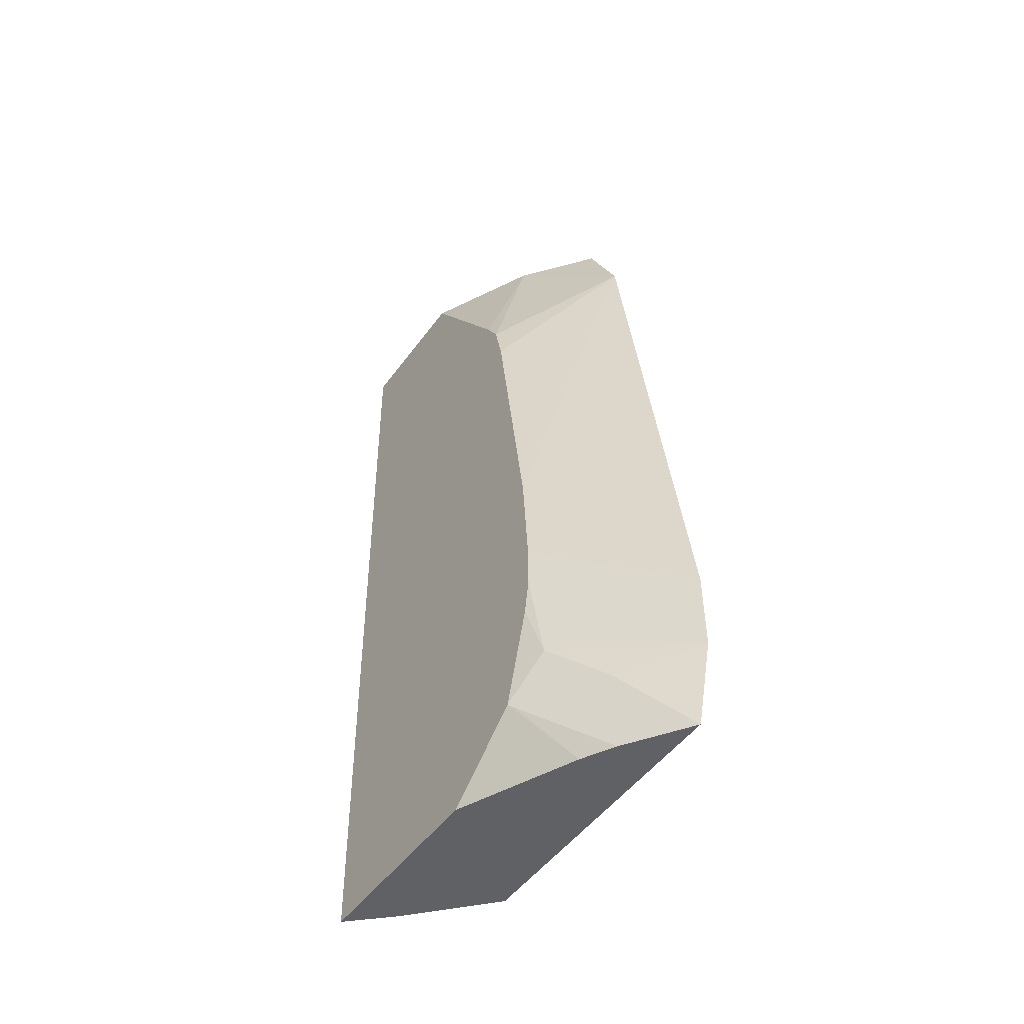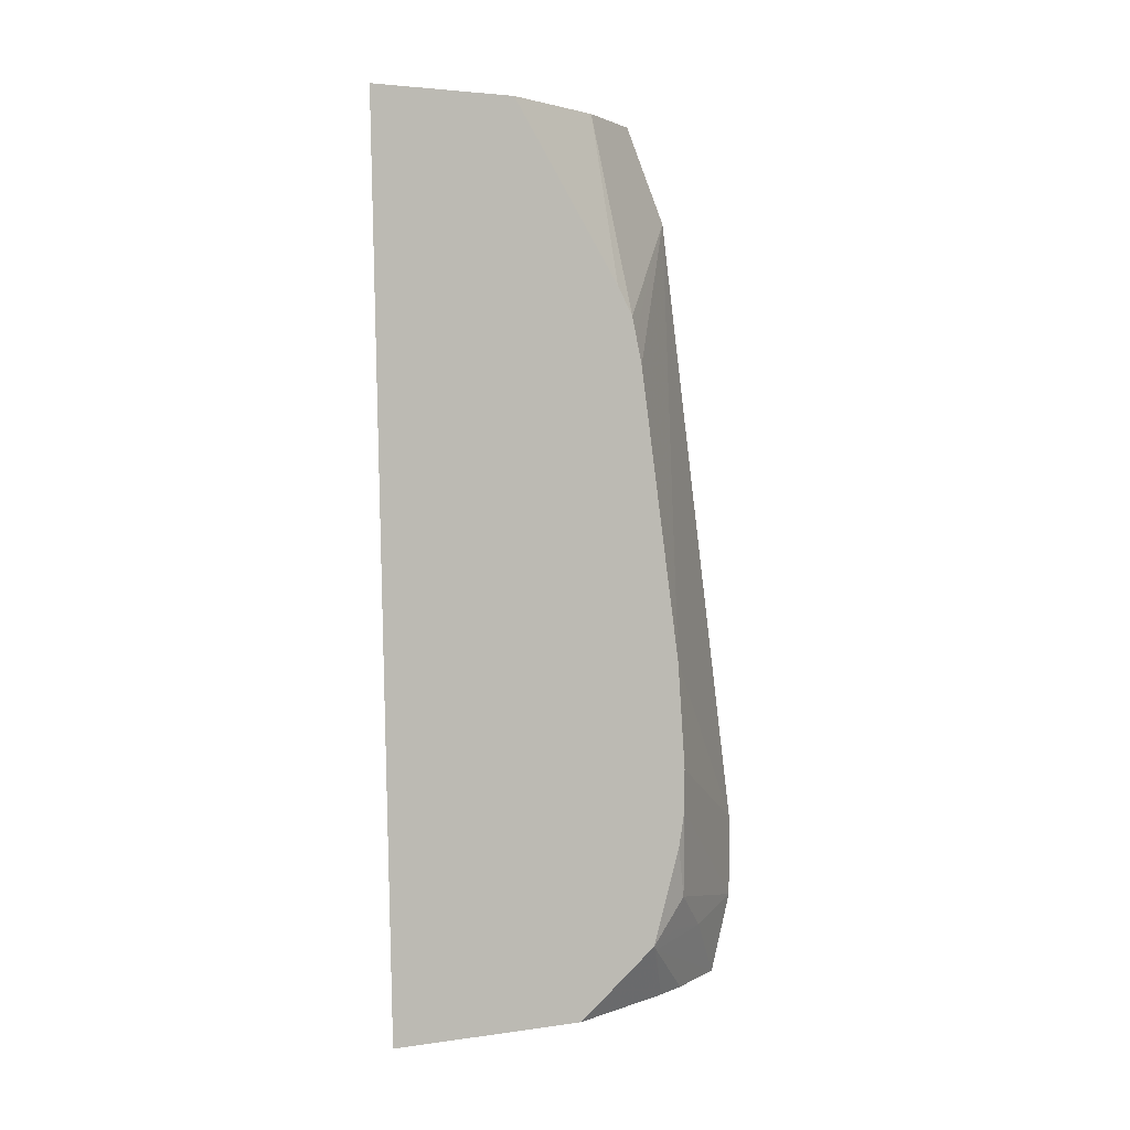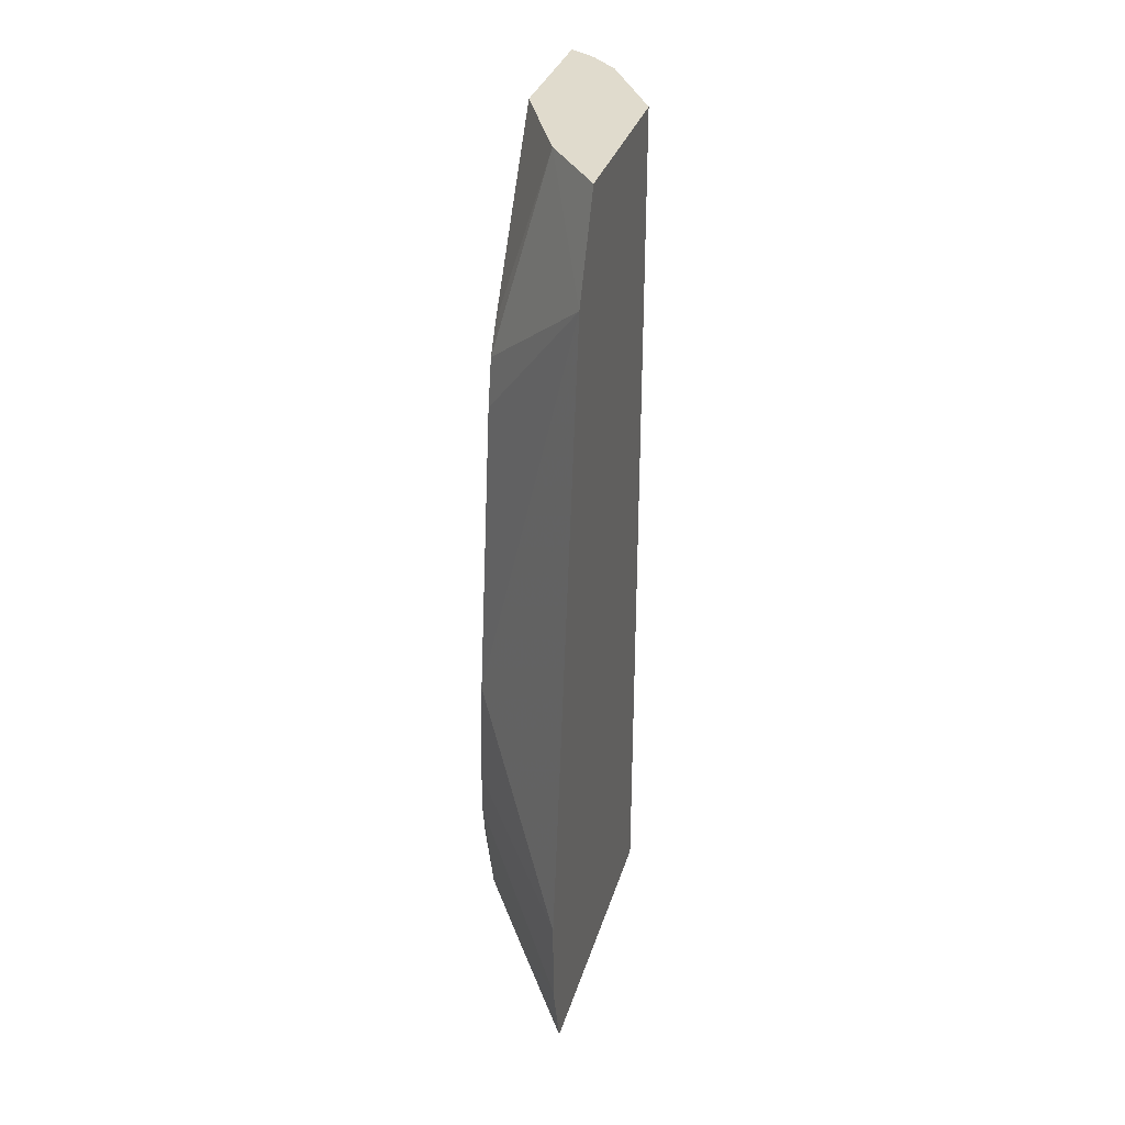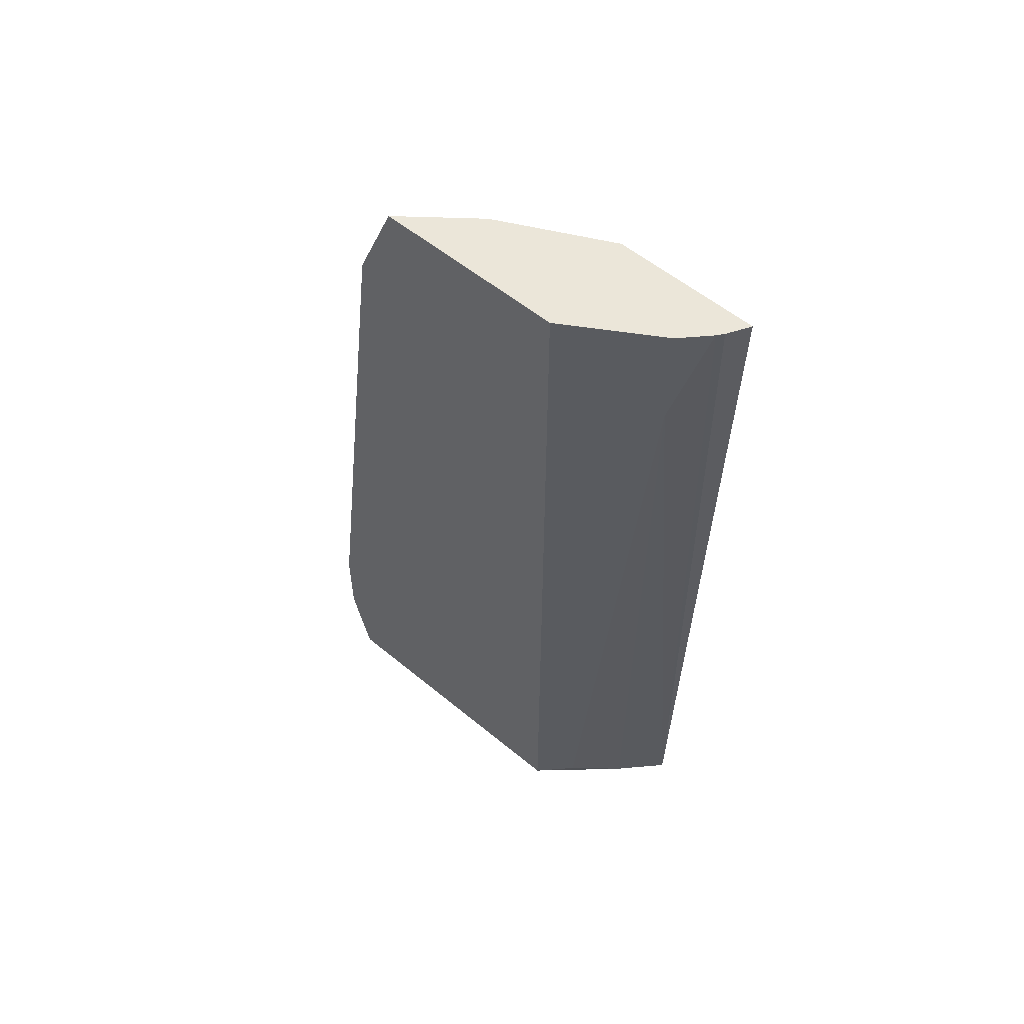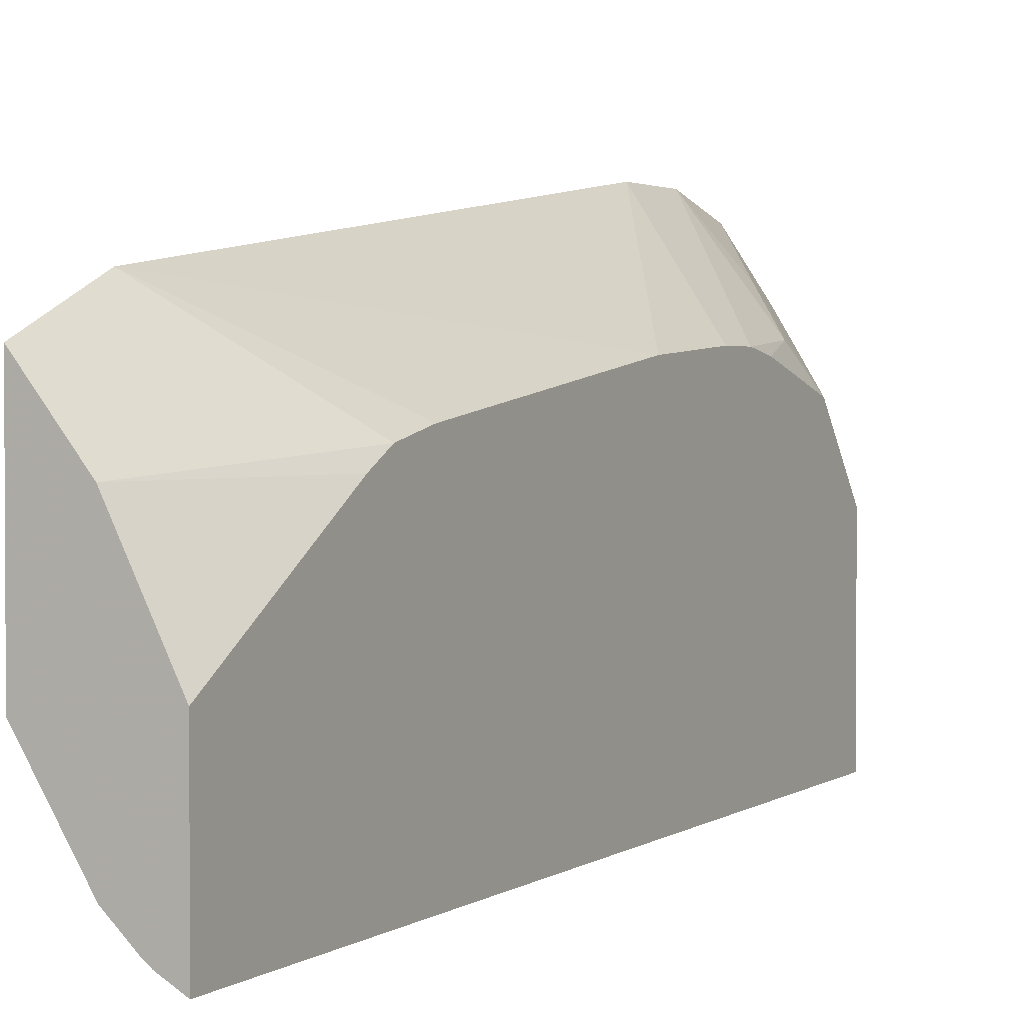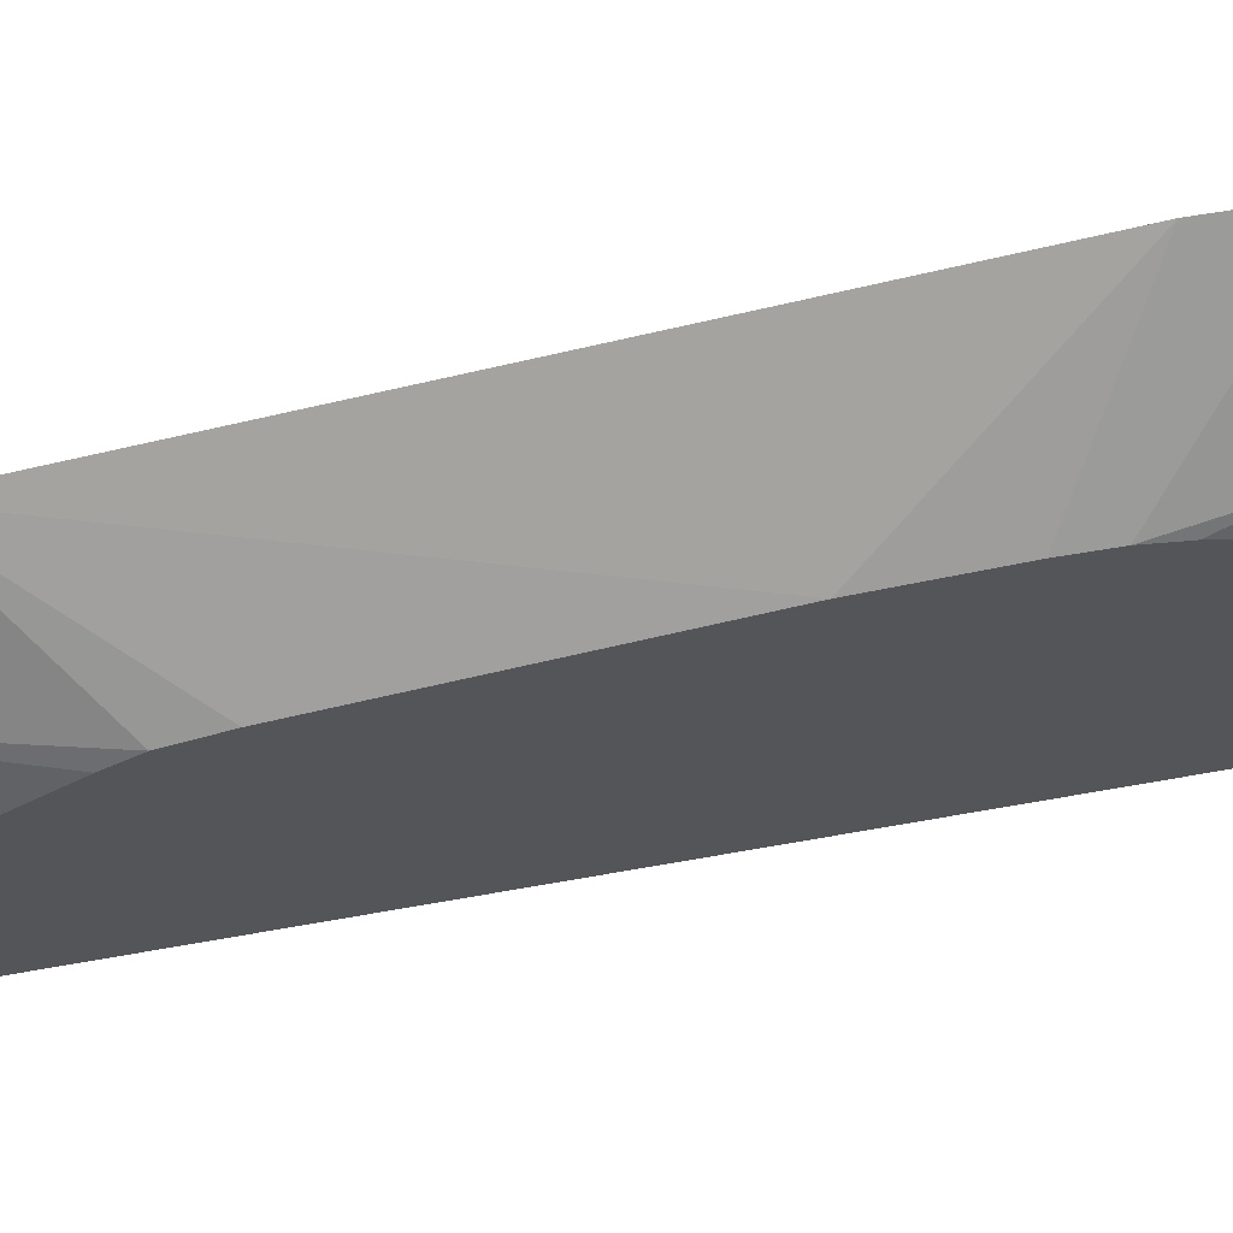
<metadata>
{"format":"obj","ext":"obj","renderer":"f3d","projection":"perspective","resolution":1024,"background":"white","views":[{"elev":-50.2,"azim":-34.9,"up":"+Y"},{"elev":3.2,"azim":-116.1,"up":"+Y"},{"elev":33.2,"azim":16.1,"up":"+Y"},{"elev":56.5,"azim":130.8,"up":"+Y"},{"elev":2.0,"azim":-152.4,"up":"+Z"},{"elev":64.3,"azim":-99.8,"up":"+Z"}]}
</metadata>
<code>
v 0.4719 -0.4406 -0.126
v 0.4301 -0.451 -0.1783
v 0.4719 -0.5015 -0.1418
v 0.4719 -0.3775 -0.126
v 0.3893 -0.352 -0.2145
v 0.3986 -0.4195 -0.2098
v 0.4038 -0.4457 -0.215
v 0.3933 -0.4562 -0.236
v 0.4405 -0.5015 -0.1888
v 0.4719 -0.5015 -0.3619
v 0.3893 -0.24 -0.2203
v 0.3893 -0.3205 -0.2145
v 0.4719 0.09431 -0.1891
v 0.3893 -0.3788 -0.2191
v 0.3893 -0.4522 -0.2401
v 0.4276 -0.5015 -0.213
v 0.4504 -0.5015 -0.3857
v 0.451 -0.493 -0.3881
v 0.4301 0.08391 -0.43
v 0.4719 0.1666 -0.3619
v 0.3893 -0.01983 -0.2518
v 0.4719 0.1666 -0.2204
v 0.4301 0.1666 -0.2727
v 0.3893 0.01556 -0.2596
v 0.3893 0.002411 -0.2567
v 0.3893 -0.5015 -0.301
v 0.4196 -0.5015 -0.4195
v 0.4106 0.1666 -0.4488
v 0.4301 0.1666 -0.43
v 0.3893 -0.5015 -0.4486
v 0.4044 0.1666 -0.324
v 0.3893 0.03727 -0.2715
v 0.4058 0.1666 -0.4525
v 0.3893 0.1666 -0.4621
v 0.3893 0.1666 -0.3542
f 13 25 21
f 13 24 25
f 13 23 24
f 13 22 23
f 11 13 21
f 10 29 20
f 8 16 9
f 10 18 19
f 10 17 18
f 8 15 16
f 7 15 8
f 6 15 7
f 15 26 16
f 10 19 29
f 17 27 18
f 20 23 22
f 19 28 29
f 6 14 15
f 31 35 32
f 30 34 33
f 28 30 33
f 23 32 24
f 23 31 32
f 18 27 19
f 20 31 23
f 20 34 35
f 20 33 34
f 20 28 33
f 20 29 28
f 19 30 28
f 19 27 30
f 20 35 31
f 5 14 6
f 2 7 8
f 5 26 15
f 1 2 3
f 1 3 10
f 1 10 20
f 1 20 22
f 1 22 13
f 1 13 4
f 1 4 12
f 1 12 5
f 1 6 2
f 5 15 14
f 2 8 3
f 2 6 7
f 3 9 16
f 3 16 26
f 3 26 30
f 1 5 6
f 3 27 17
f 3 30 27
f 5 34 30
f 5 35 34
f 5 32 35
f 5 24 32
f 5 25 24
f 5 21 25
f 5 30 26
f 5 12 11
f 4 13 11
f 4 11 12
f 3 8 9
f 3 17 10
f 5 11 21

</code>
